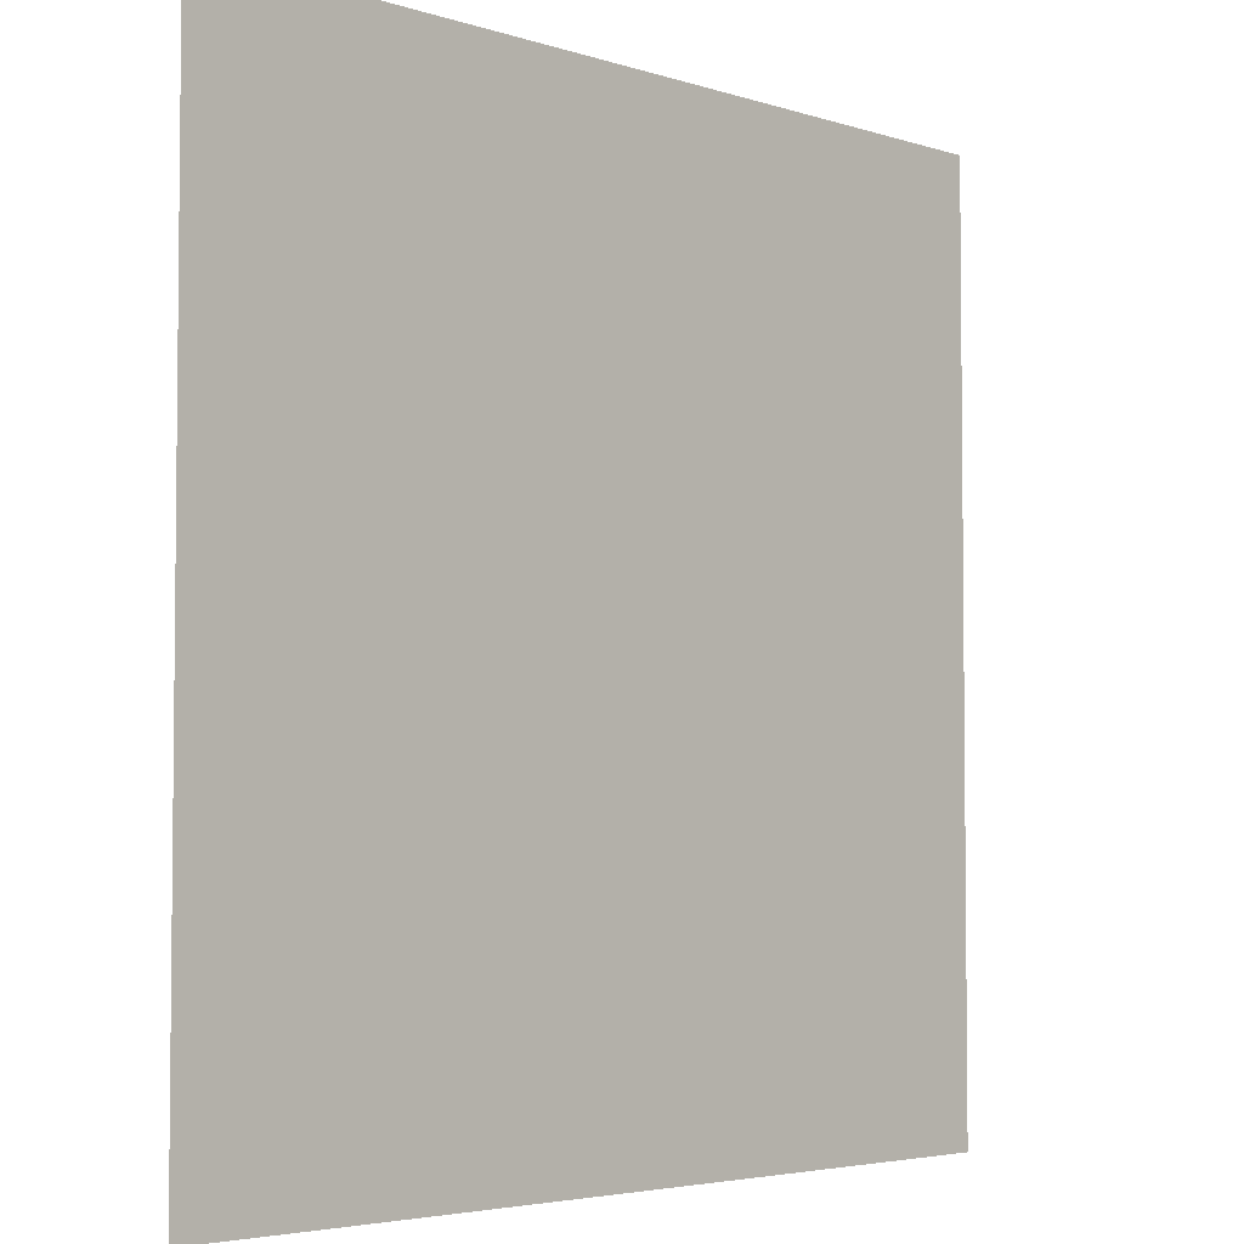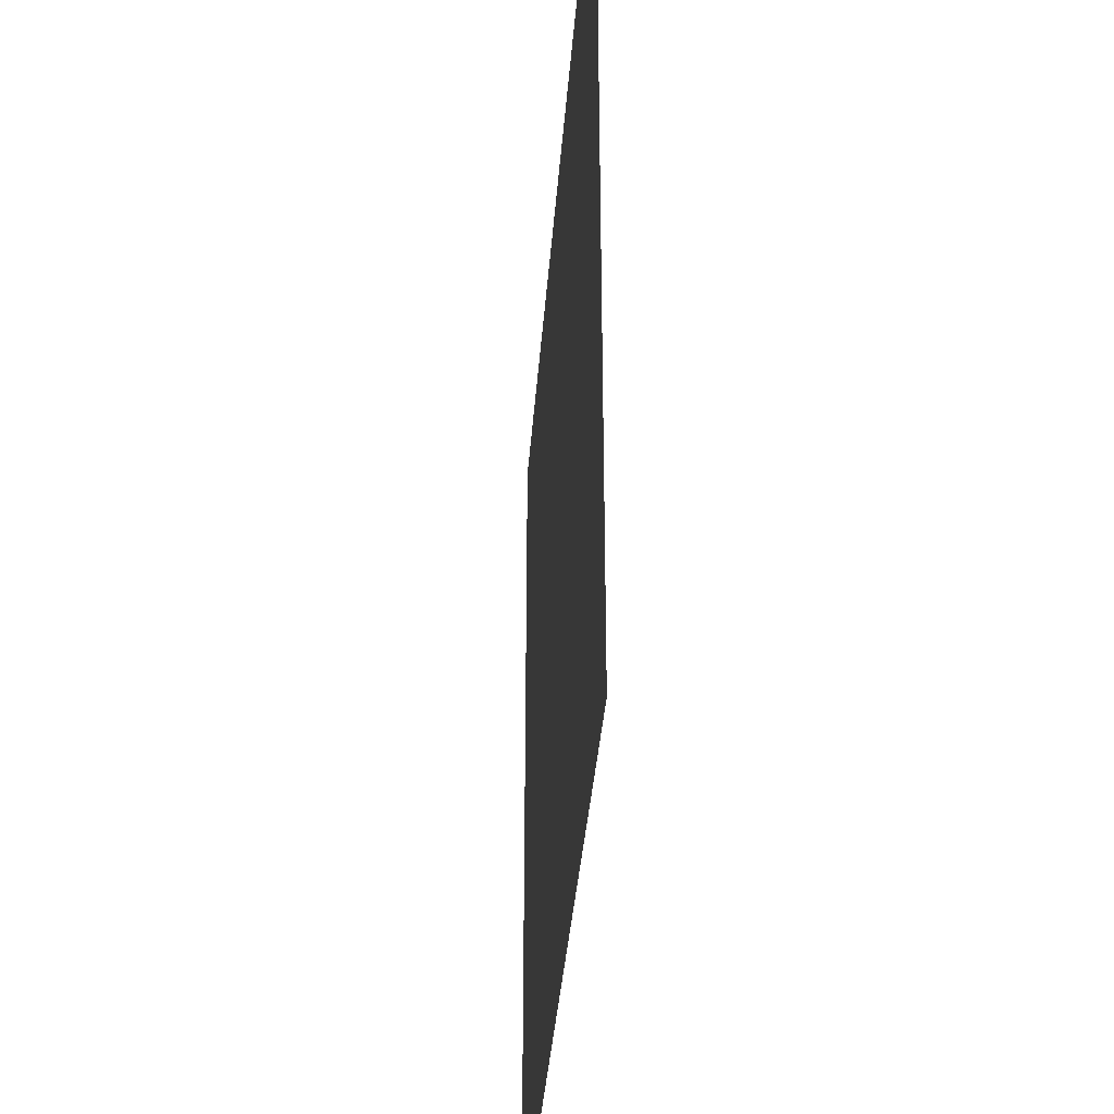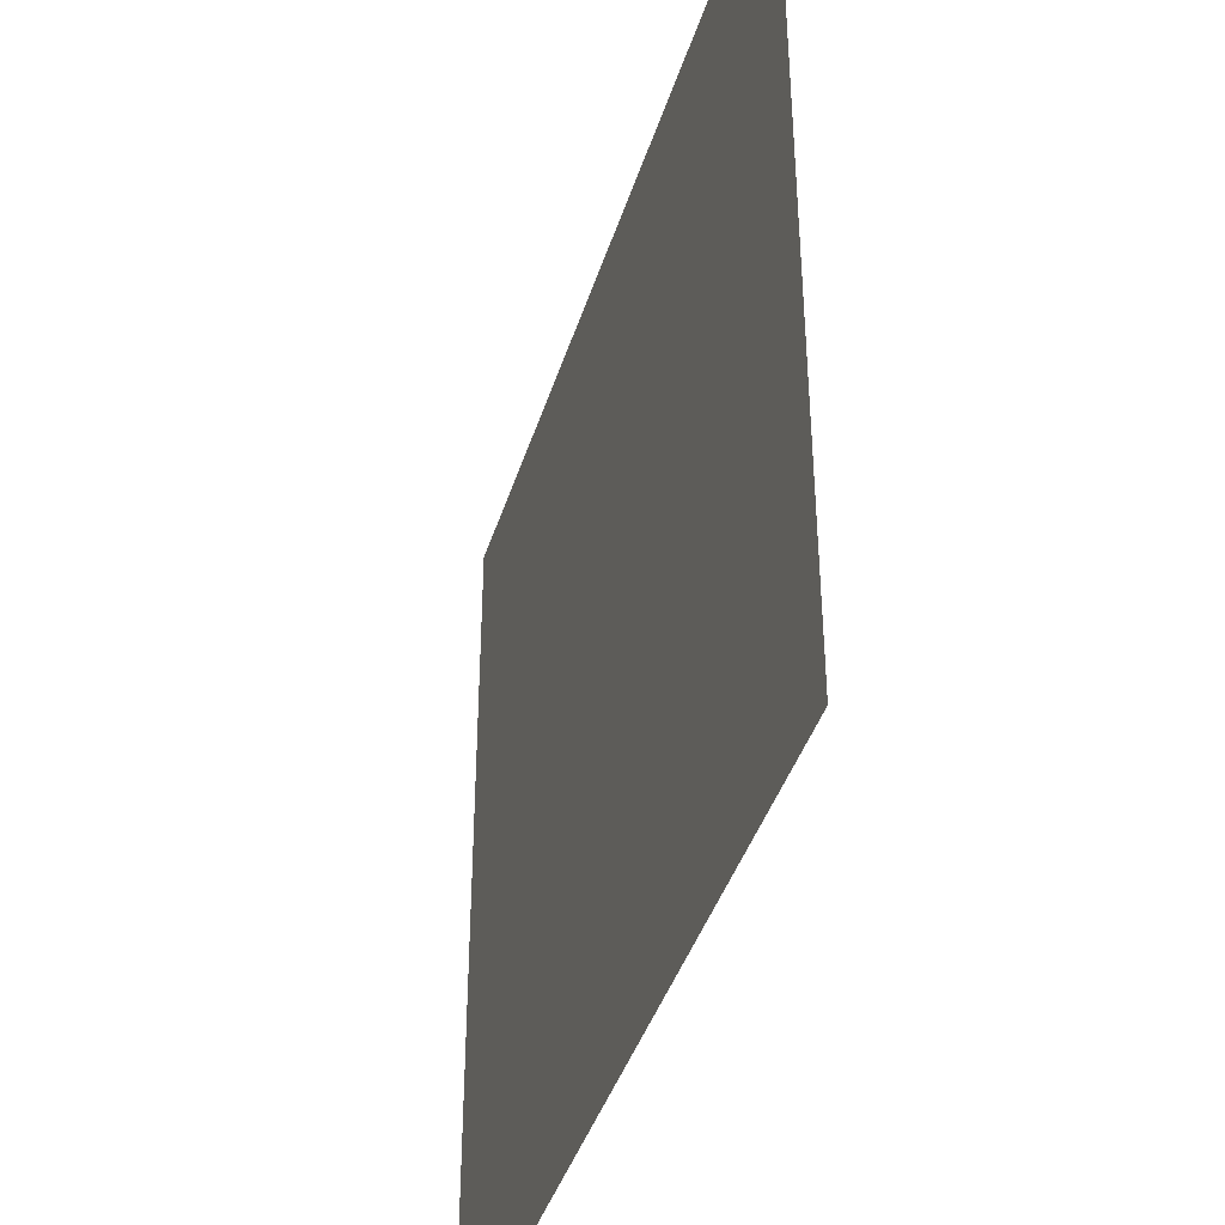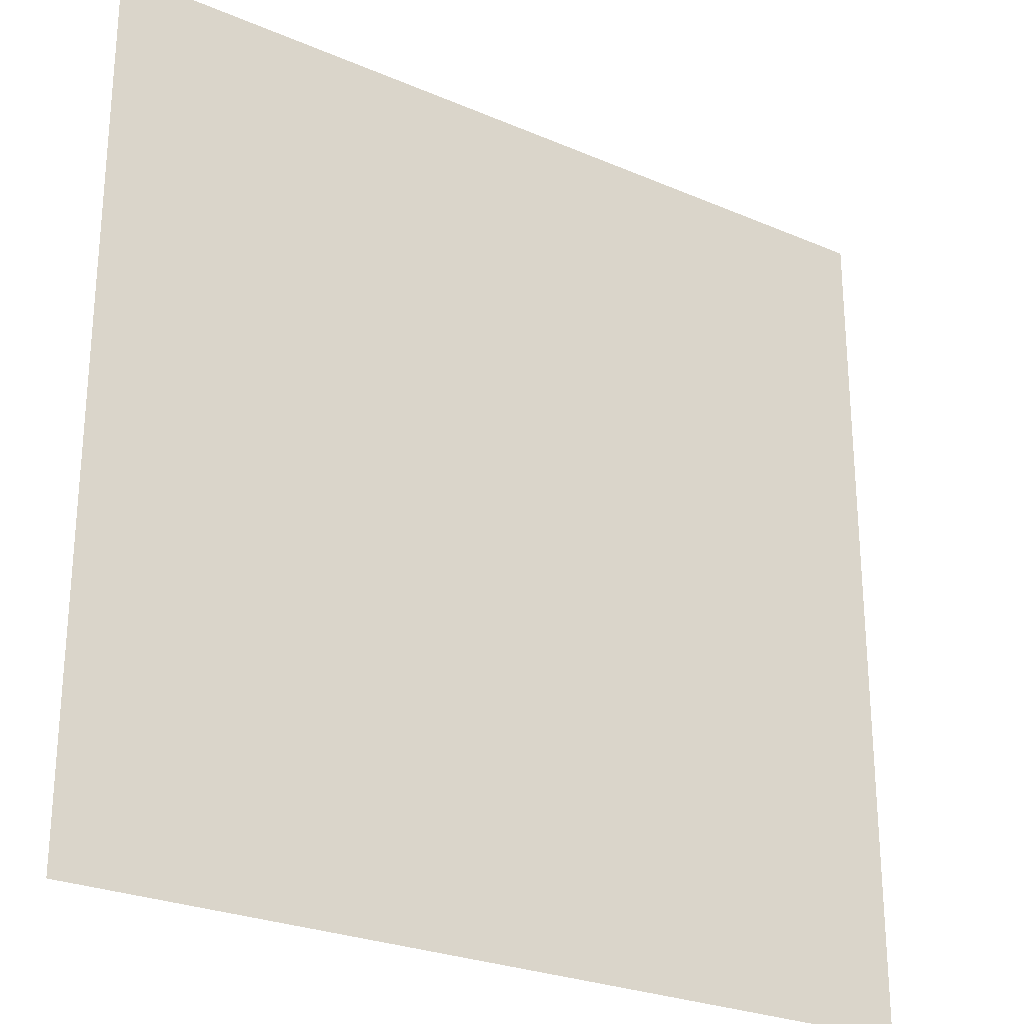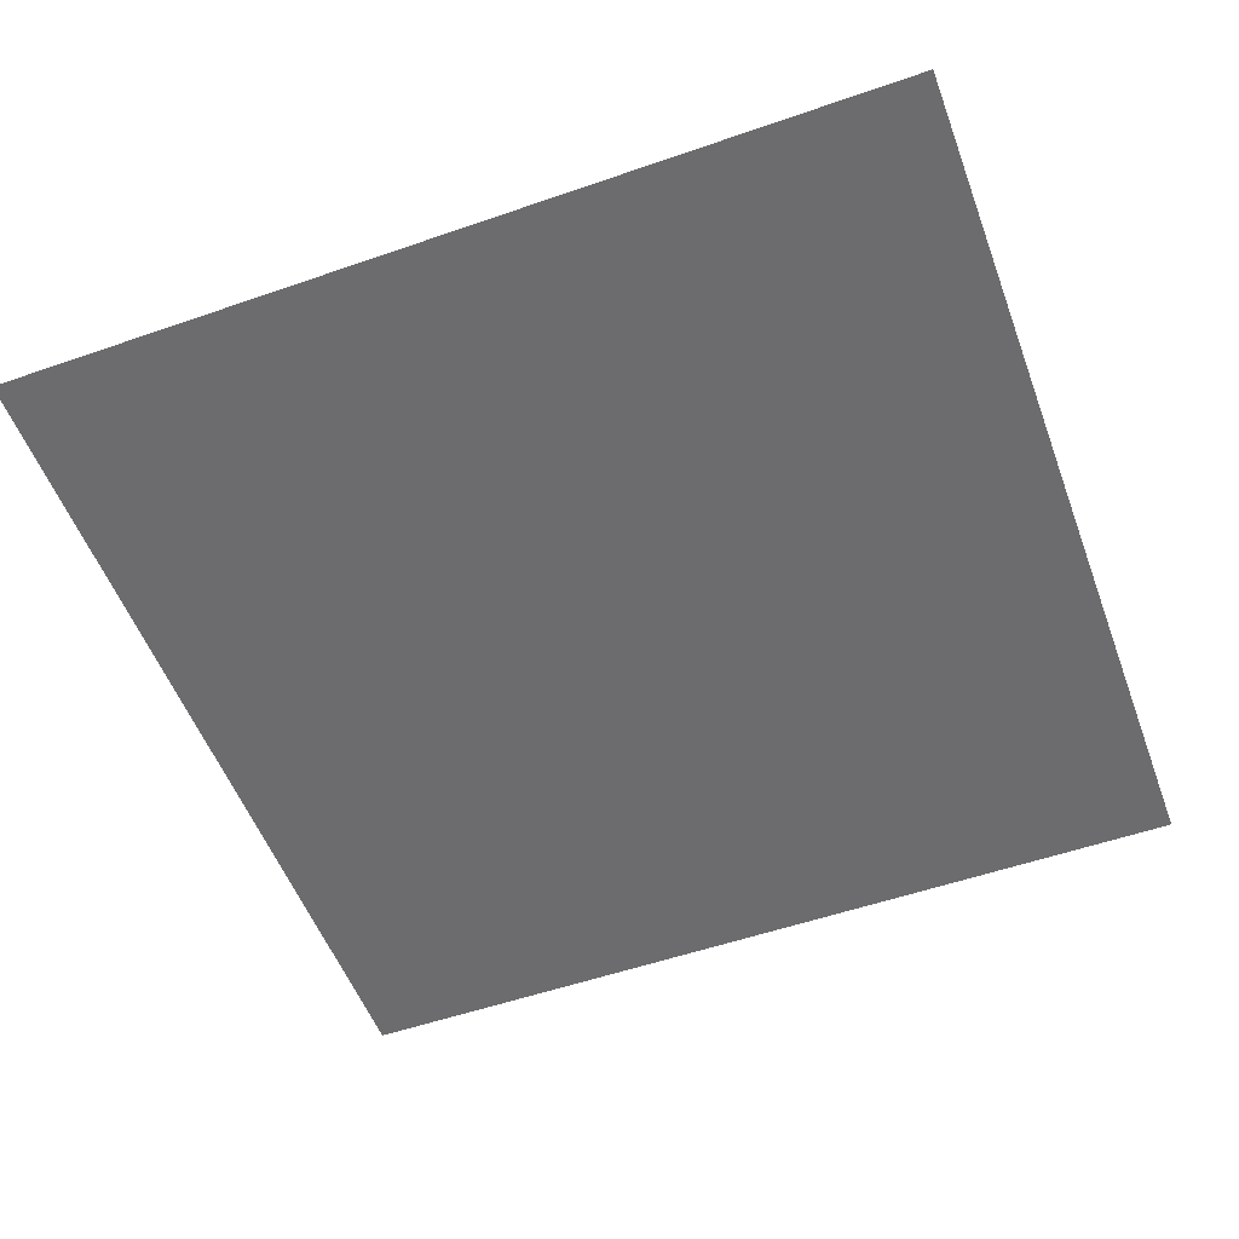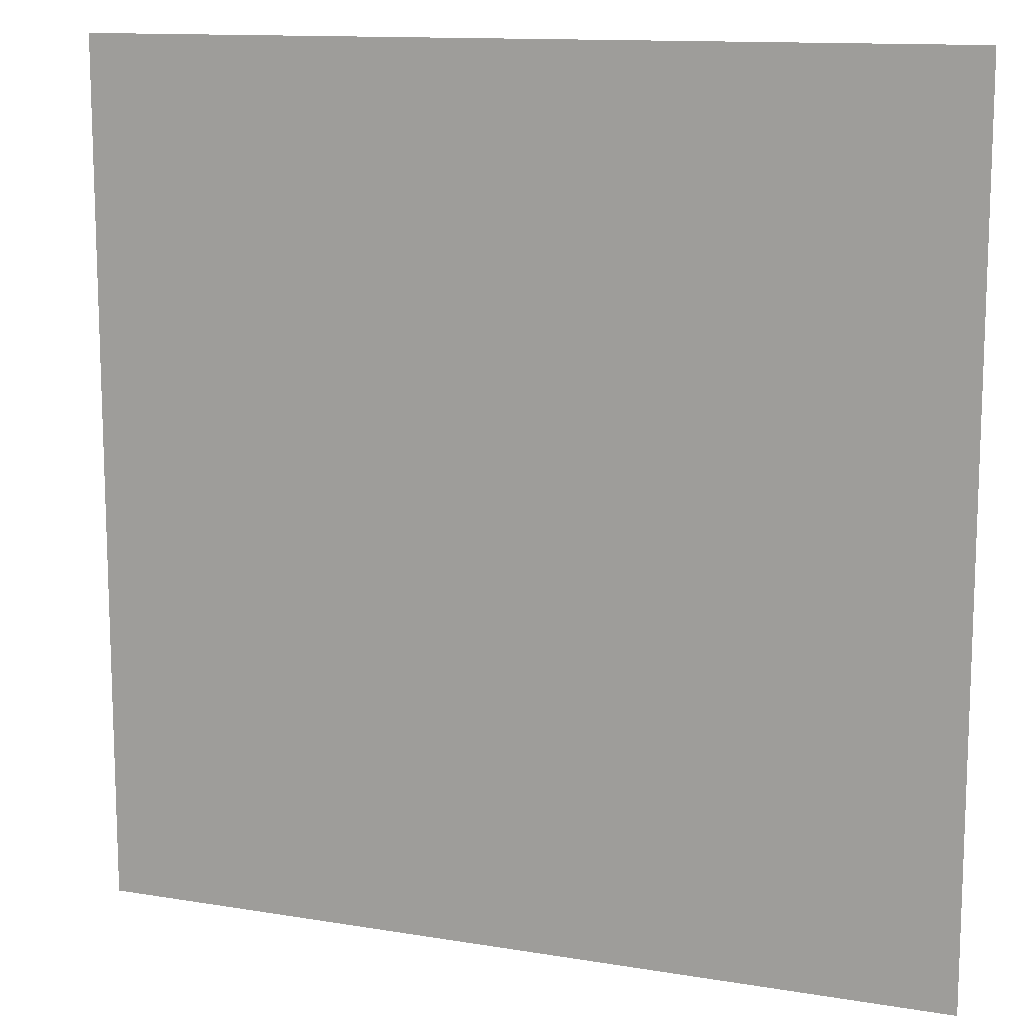
<metadata>
{"format":"obj","ext":"obj","renderer":"f3d","projection":"perspective","resolution":1024,"background":"white","views":[{"elev":-4.1,"azim":-46.8,"up":"+Z"},{"elev":-36.7,"azim":-94.2,"up":"+Z"},{"elev":-41.1,"azim":73.2,"up":"+Z"},{"elev":-26.1,"azim":145.8,"up":"+Z"},{"elev":-53.8,"azim":110.3,"up":"+Y"},{"elev":12.5,"azim":-158.7,"up":"+Z"}]}
</metadata>
<code>
o Cube
v 1 0 0
v 1 0 -1
v 0 0 -1
v 0 0 0
f 1 2 3 4

</code>
